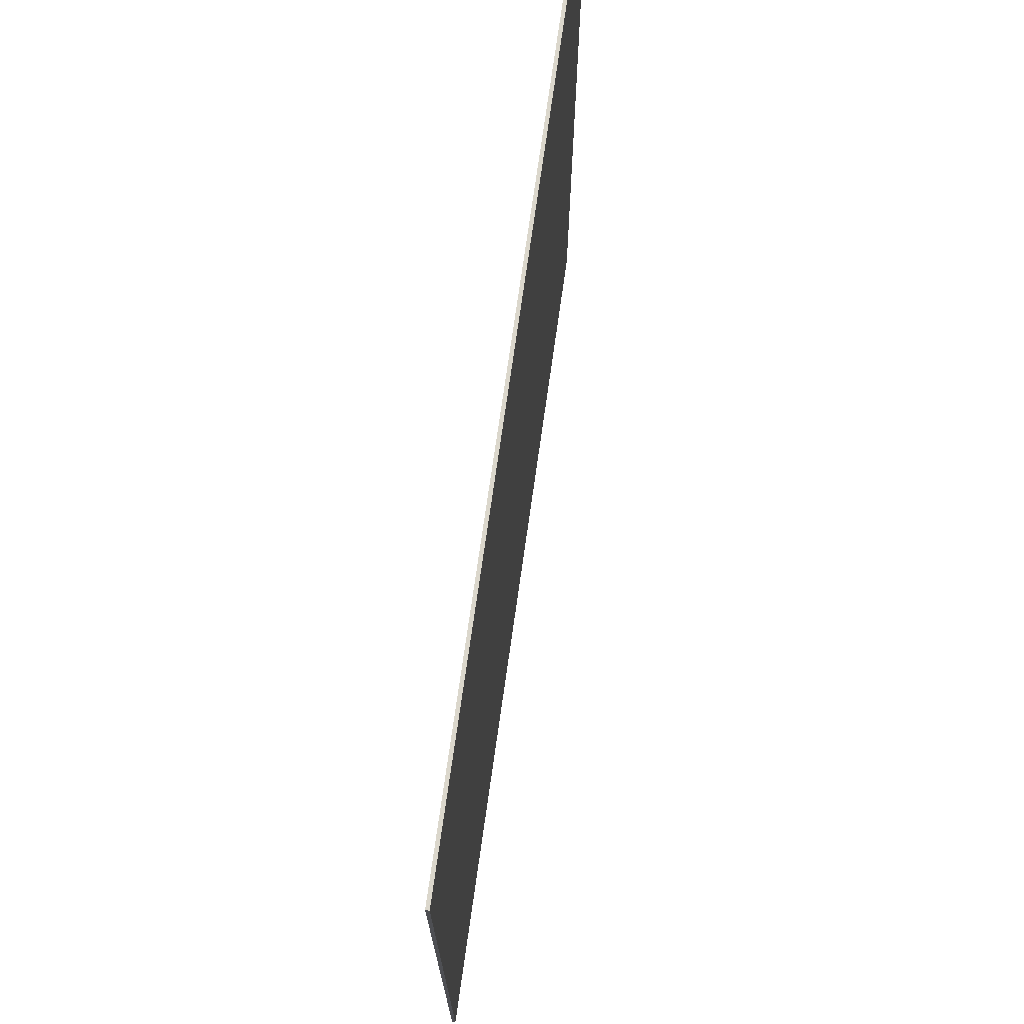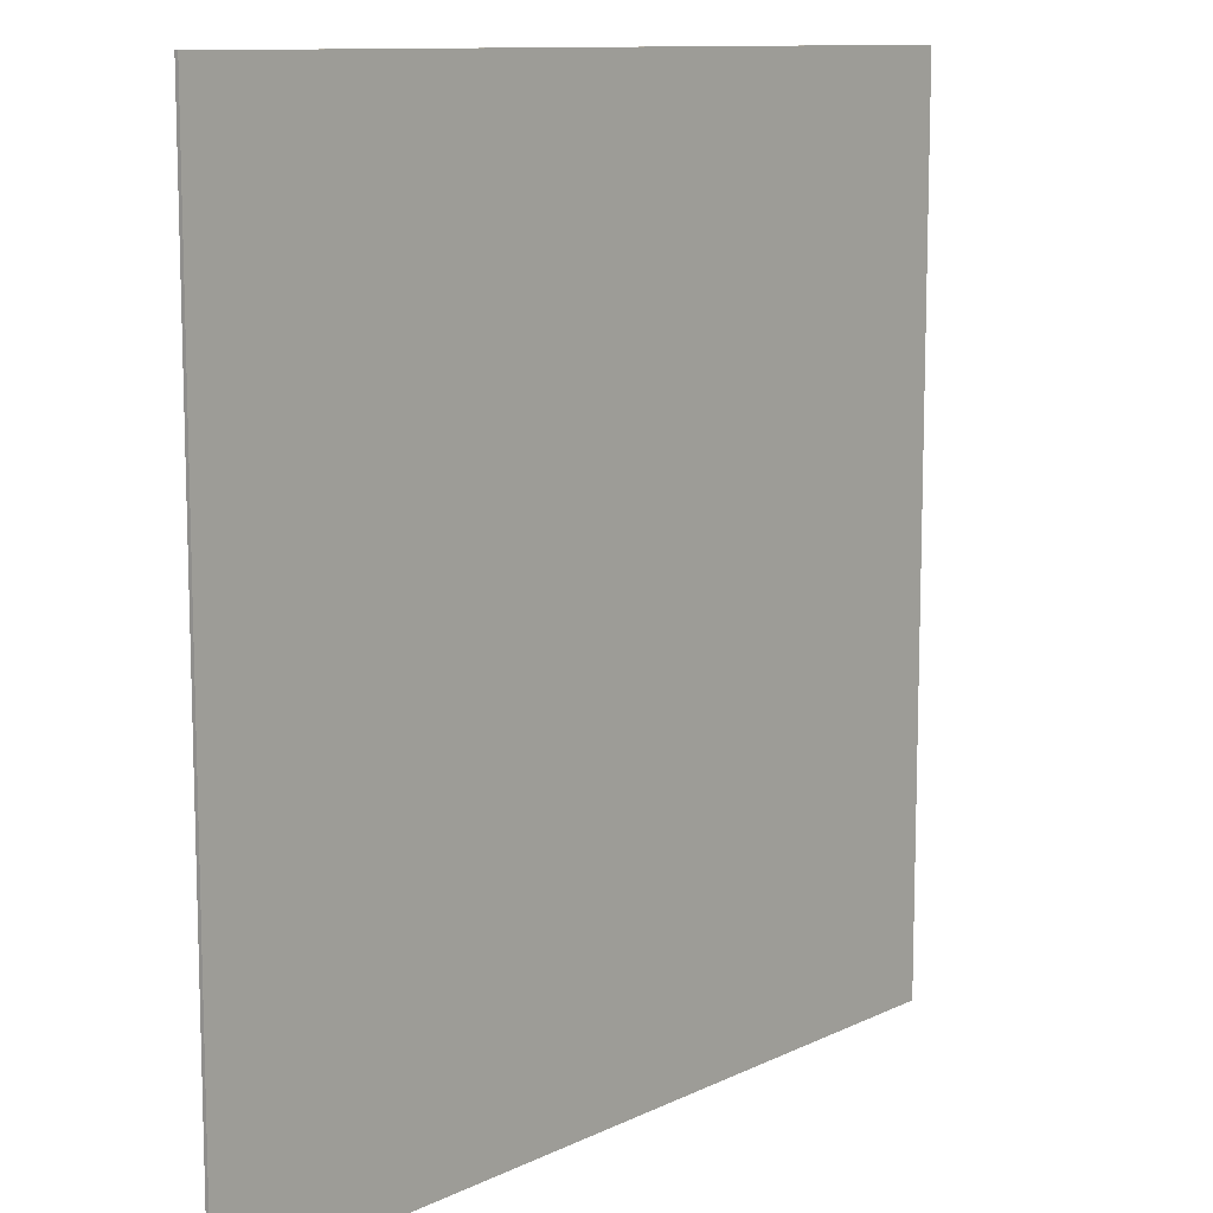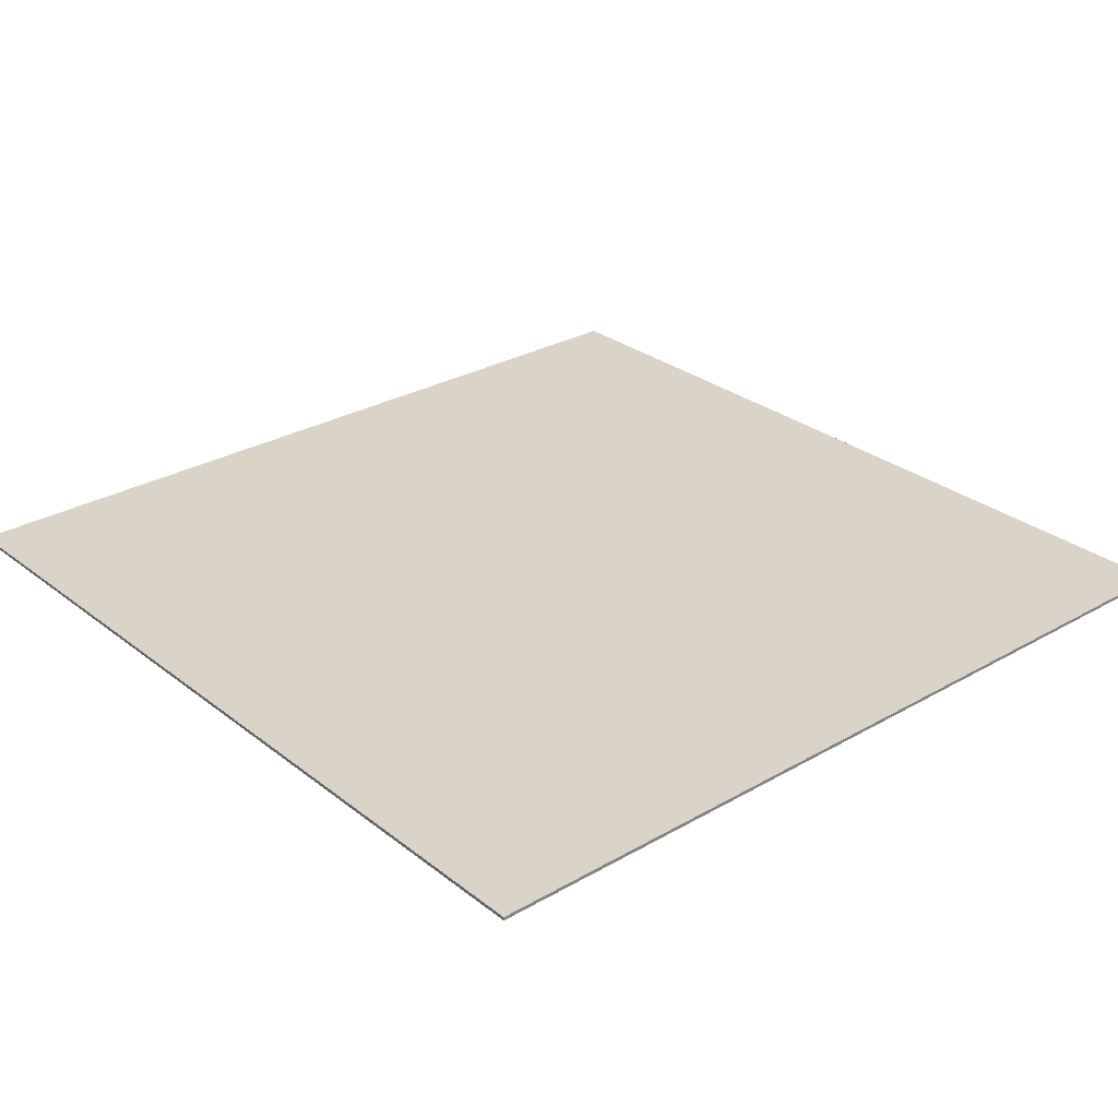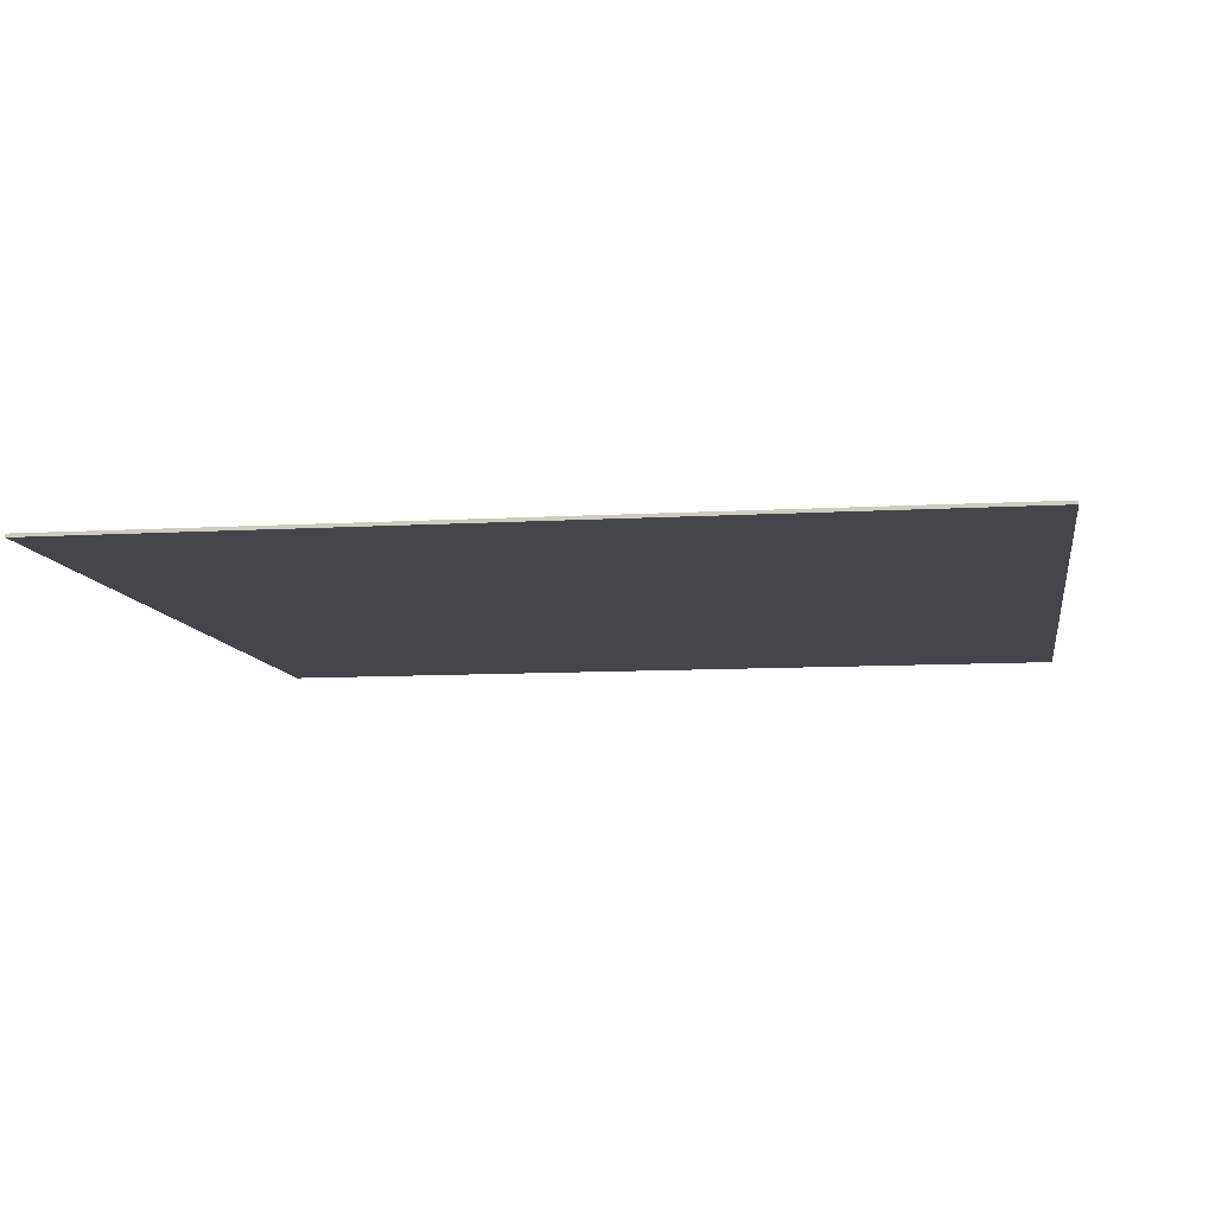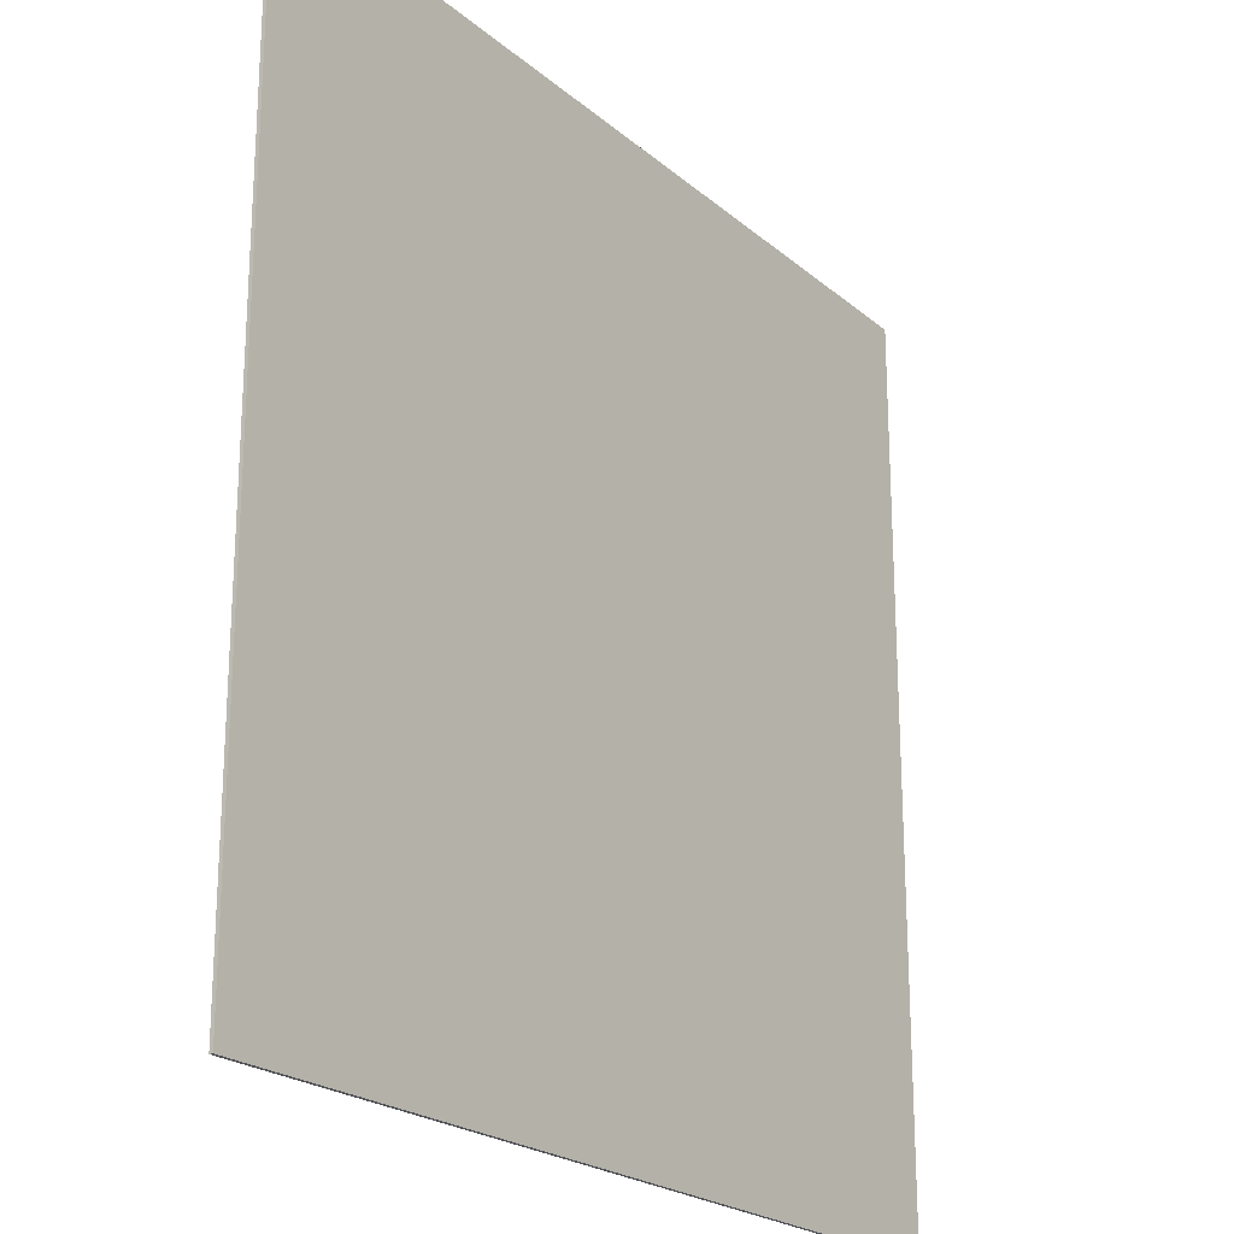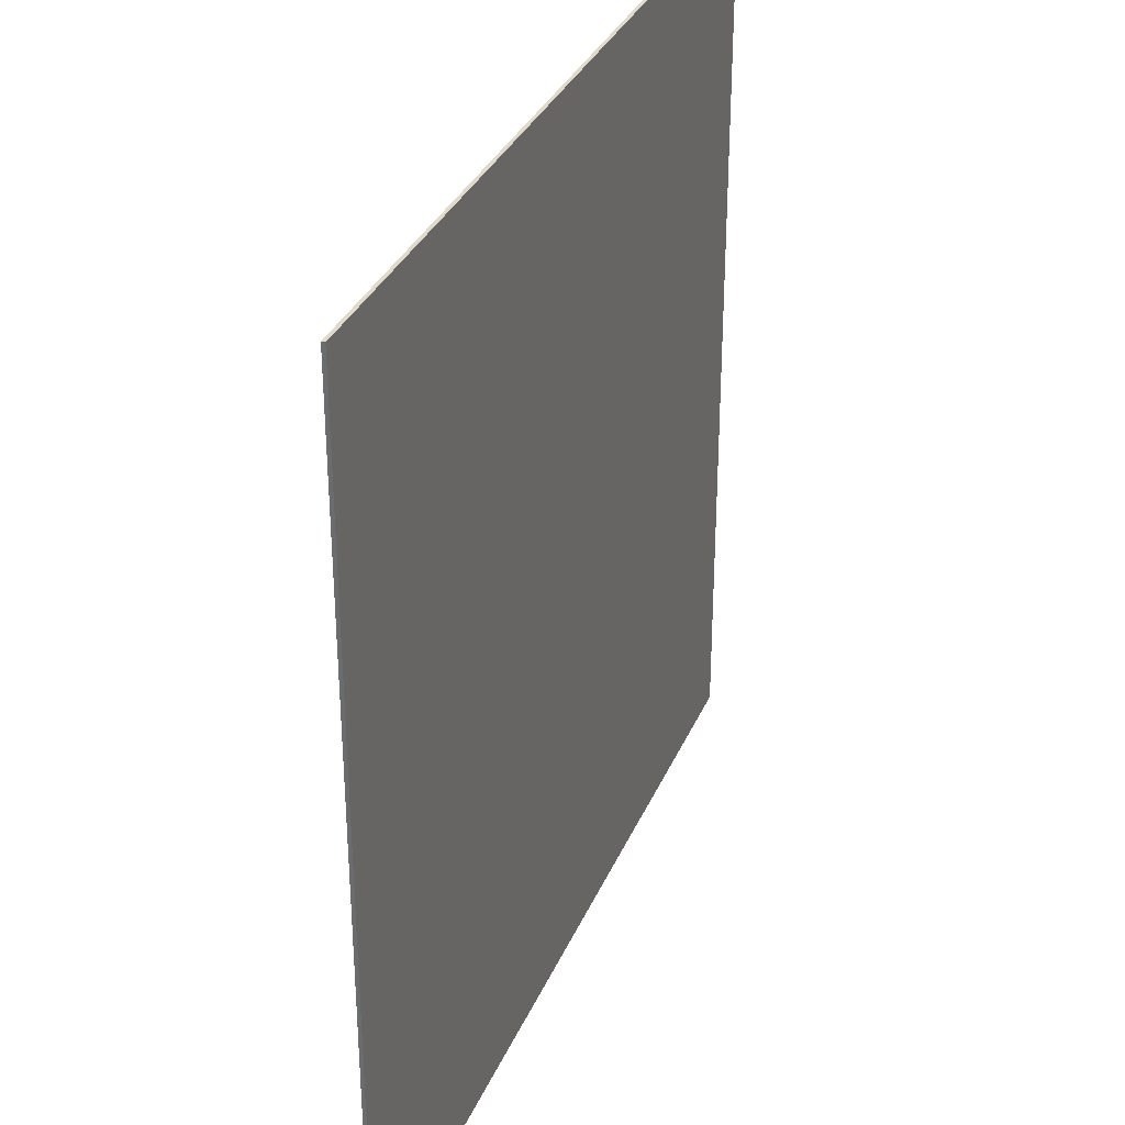
<metadata>
{"format":"obj","ext":"obj","renderer":"f3d","projection":"perspective","resolution":1024,"background":"white","views":[{"elev":73.4,"azim":98.1,"up":"+Z"},{"elev":10.9,"azim":130.4,"up":"+Z"},{"elev":28.6,"azim":-40.8,"up":"+Y"},{"elev":-9.4,"azim":8.8,"up":"+Y"},{"elev":-22.1,"azim":125.1,"up":"+Z"},{"elev":33.1,"azim":-69.2,"up":"+Z"}]}
</metadata>
<code>
o
v 25.6 0 -25.6
v 25.6 0 -51.2
v 25.6 0.1 -25.6
v 25.6 0.1 -51.2
v 51.2 0 -25.6
v 51.2 0 -51.2
v 51.2 0.1 -25.6
v 51.2 0.1 -51.2
v 25.6 0 -25.6
v 25.6 0.1 -25.6
v 51.2 0 -25.6
v 51.2 0.1 -25.6
v 25.6 0 -51.2
v 25.6 0.1 -51.2
v 51.2 0 -51.2
v 51.2 0.1 -51.2
v 25.6 0 -25.6
v 51.2 0 -25.6
v 25.7 0 -25.7
v 38.3 0 -25.7
v 38.5 0 -25.7
v 51.1 0 -25.7
v 25.7 0 -51.1
v 38.3 0 -51.1
v 38.5 0 -51.1
v 51.1 0 -51.1
v 25.6 0 -51.2
v 51.2 0 -51.2
v 25.6 0.1 -25.6
v 51.2 0.1 -25.6
v 25.7 0.1 -25.7
v 38.3 0.1 -25.7
v 38.5 0.1 -25.7
v 51.1 0.1 -25.7
v 25.7 0.1 -51.1
v 38.3 0.1 -51.1
v 38.5 0.1 -51.1
v 51.1 0.1 -51.1
v 25.6 0.1 -51.2
v 51.2 0.1 -51.2
f 3 2 1
f 4 2 3
f 5 6 7
f 7 6 8
f 11 10 9
f 12 10 11
f 13 14 15
f 15 14 16
f 19 18 17
f 20 18 19
f 21 18 20
f 22 18 21
f 23 19 17
f 23 20 19
f 24 21 20
f 24 20 23
f 25 22 21
f 25 21 24
f 26 18 22
f 26 22 25
f 27 25 24
f 27 24 23
f 27 26 25
f 27 23 17
f 28 18 26
f 28 26 27
f 29 30 31
f 31 30 32
f 32 30 33
f 33 30 34
f 29 31 35
f 31 32 35
f 32 33 36
f 35 32 36
f 33 34 37
f 36 33 37
f 34 30 38
f 37 34 38
f 36 37 39
f 35 36 39
f 37 38 39
f 29 35 39
f 38 30 40
f 39 38 40

</code>
